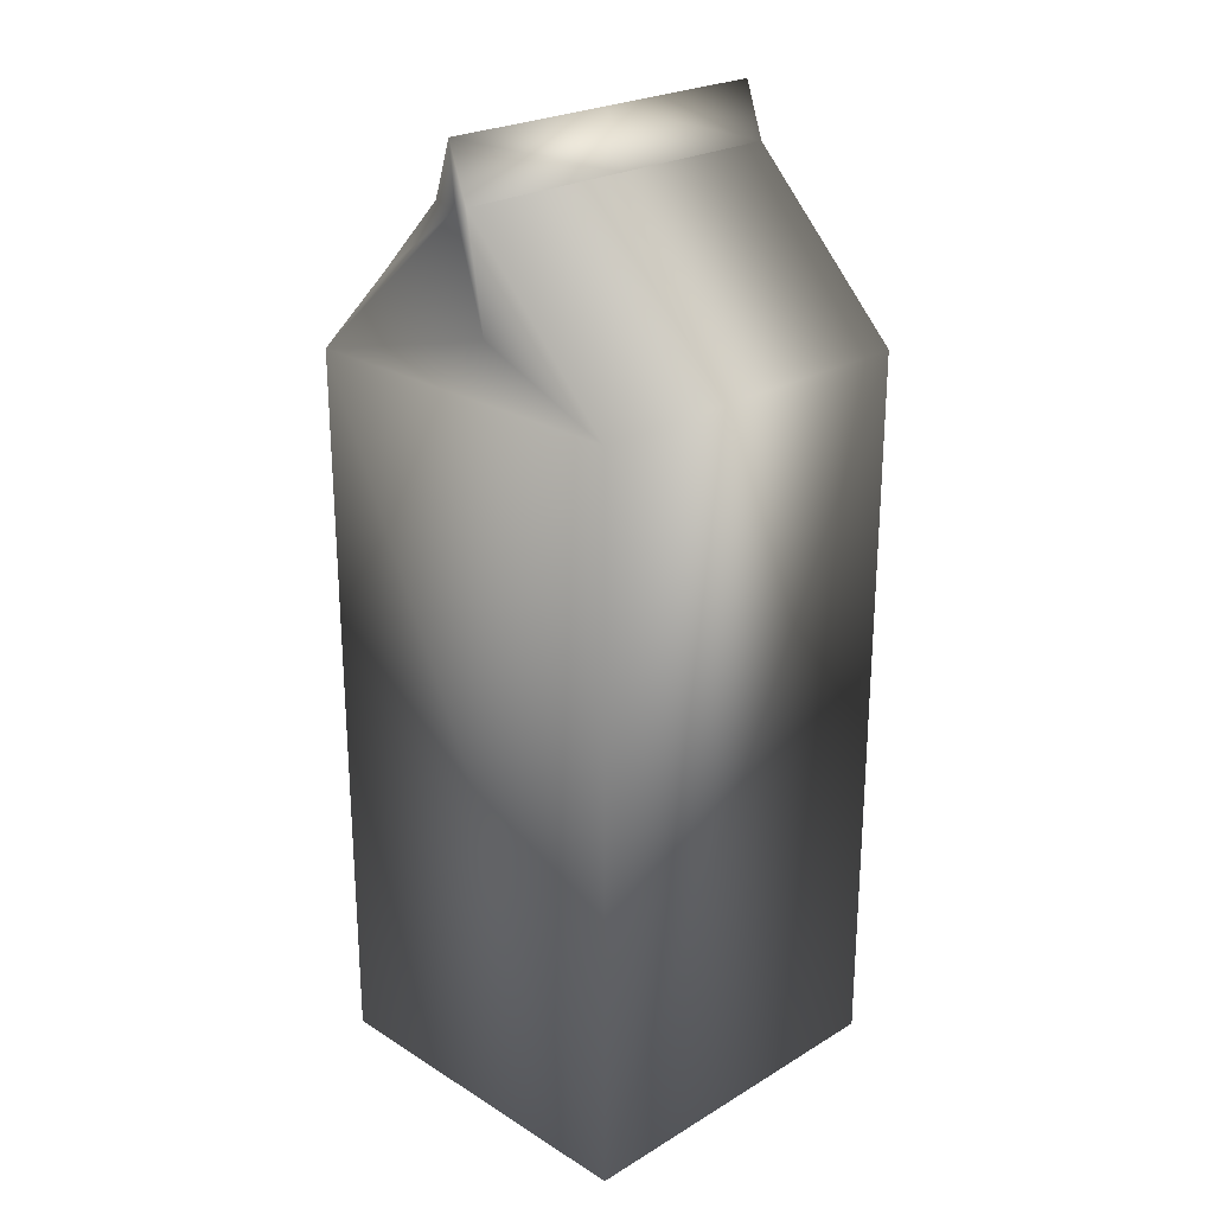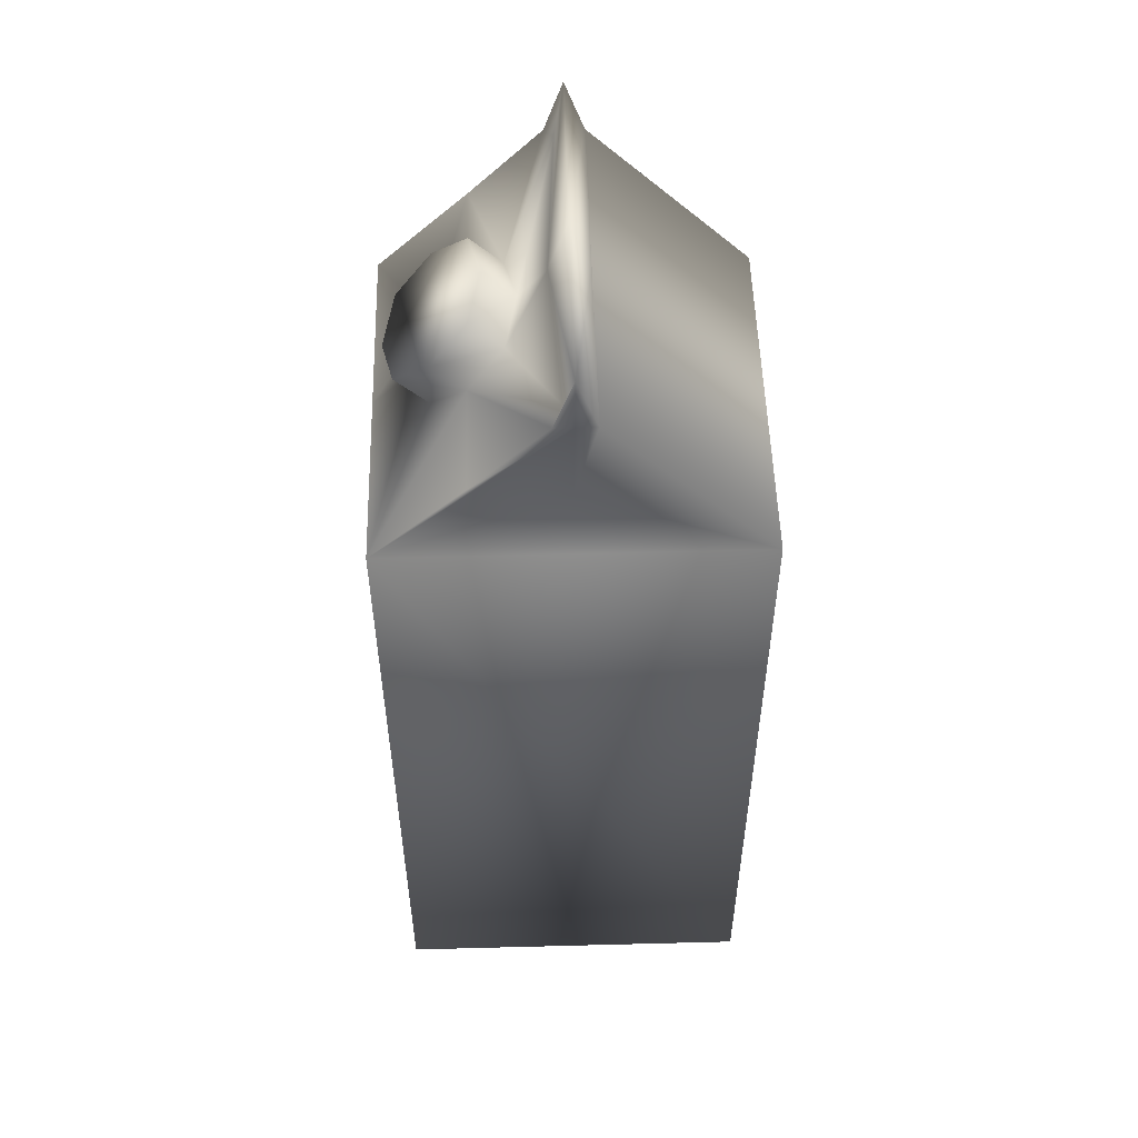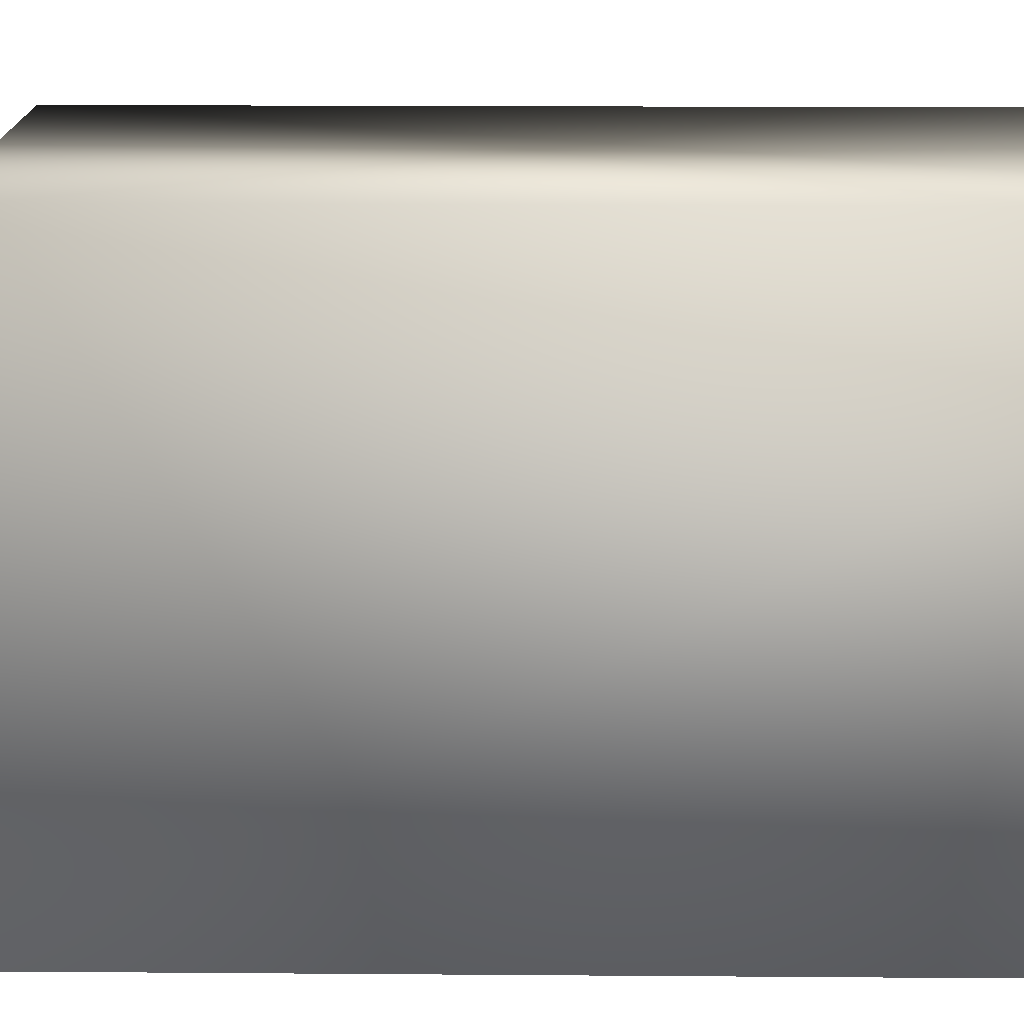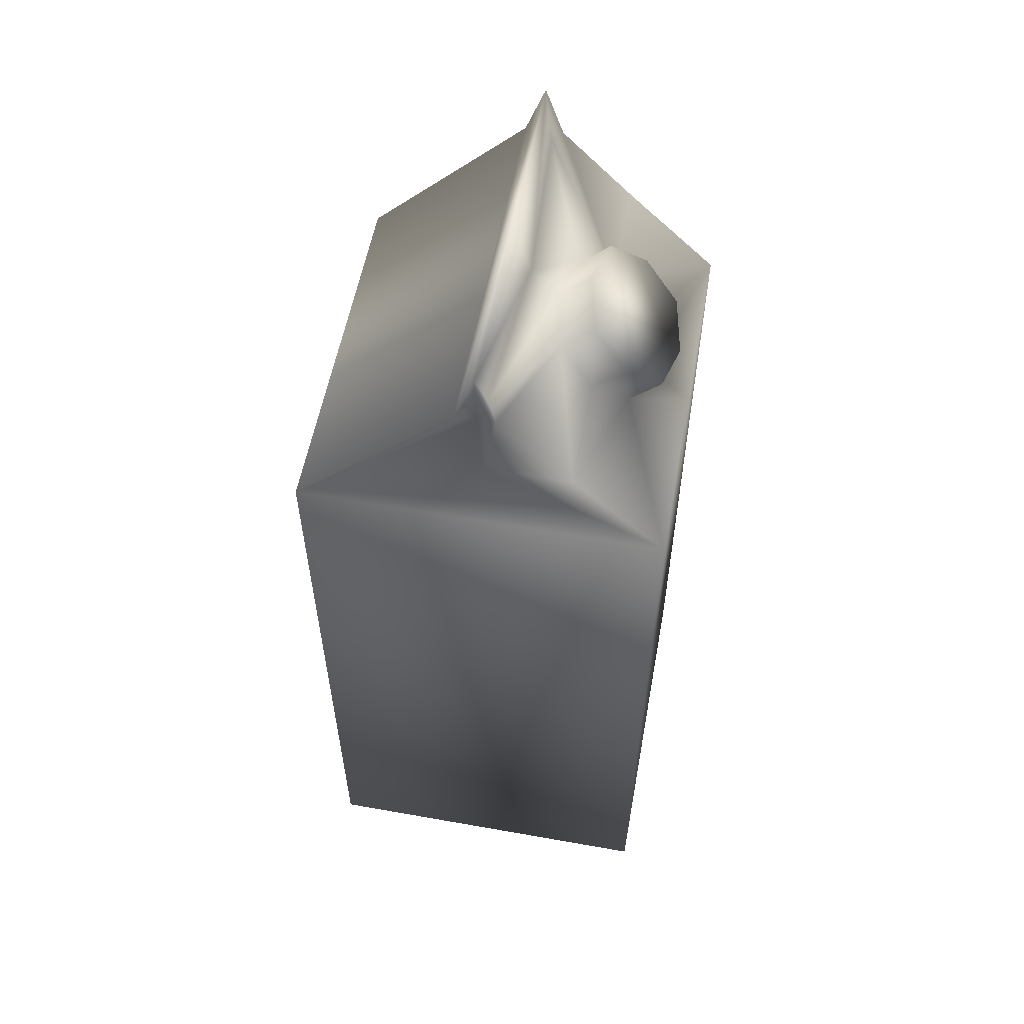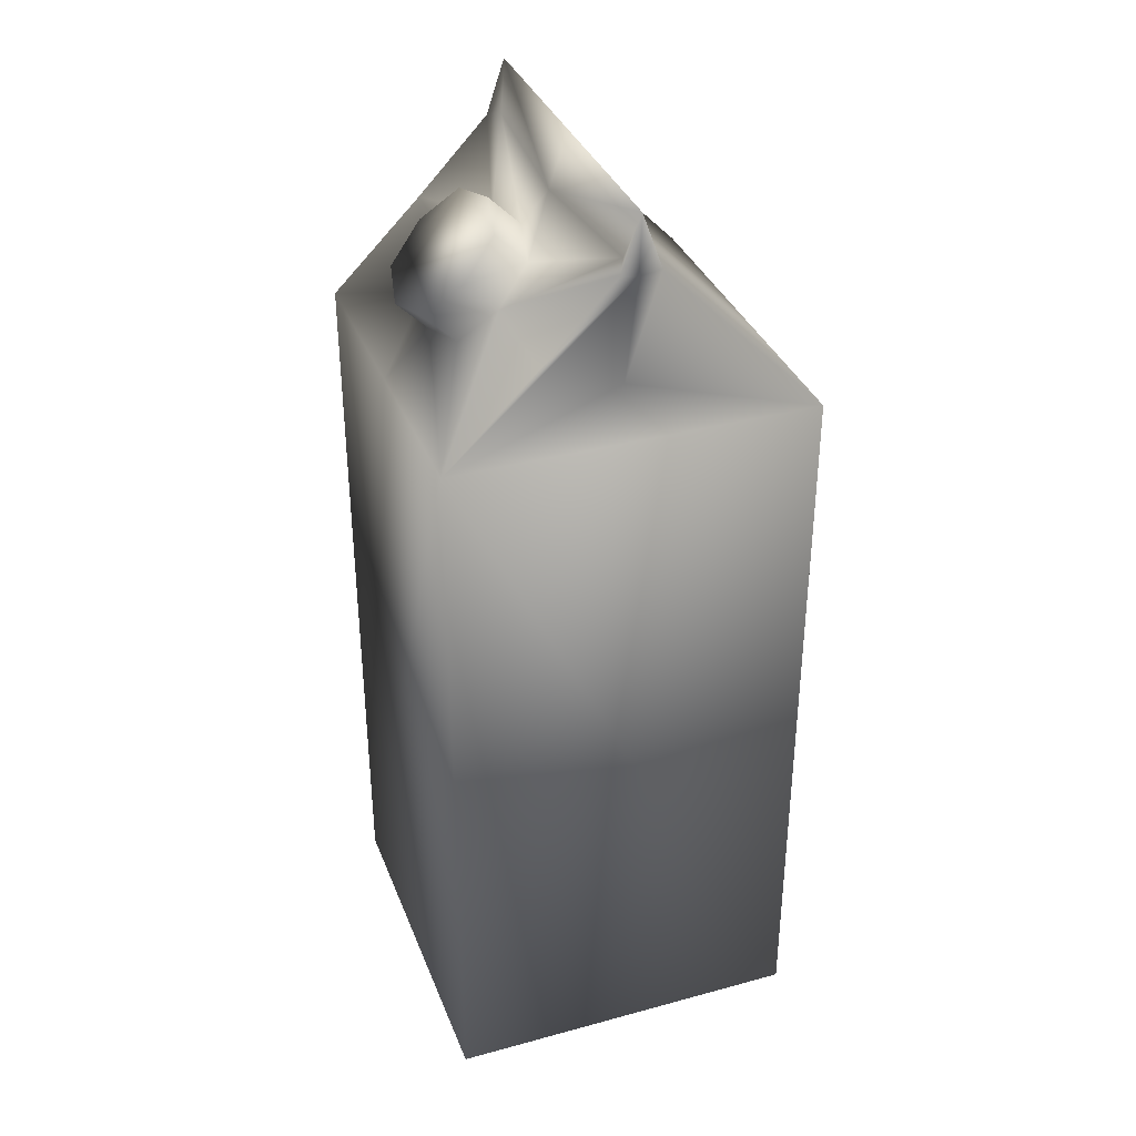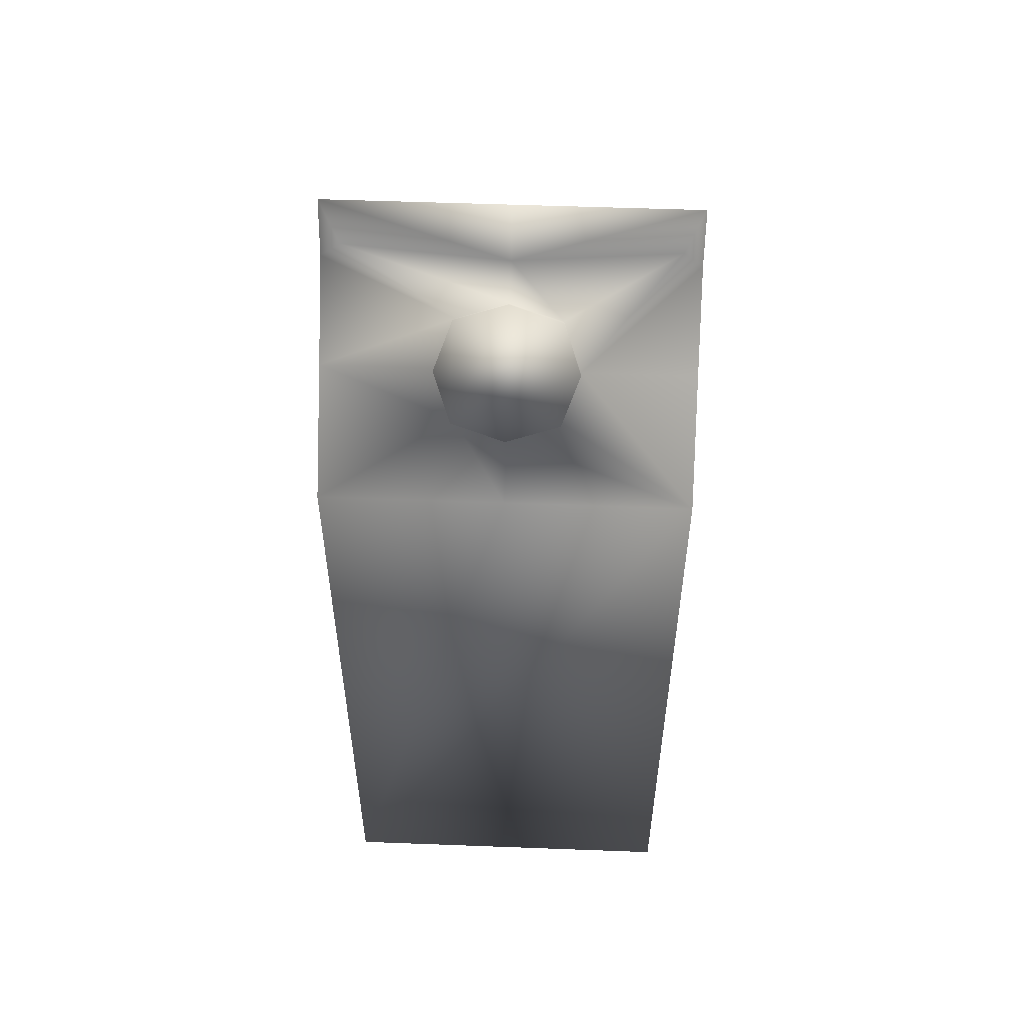
<metadata>
{"format":"obj","ext":"obj","renderer":"f3d","projection":"perspective","resolution":1024,"background":"white","views":[{"elev":24.3,"azim":135.5,"up":"+Z"},{"elev":52.5,"azim":88.4,"up":"+Z"},{"elev":12.5,"azim":91.2,"up":"+Y"},{"elev":56.8,"azim":-79.5,"up":"+Z"},{"elev":35.2,"azim":70.2,"up":"+Z"},{"elev":53.3,"azim":2.3,"up":"+Z"}]}
</metadata>
<code>
o Cube1
v -0.406 0.406 -0.8234
v -0.406 -0.406 -0.8234
v -0.406 0.406 0.8234
v -0.406 -0.406 0.8234
v 0.406 0.406 -0.8234
v 0.406 -0.406 -0.8234
v 0.406 0.406 0.8234
v 0.406 -0.406 0.8234
v 0.406 8.062e-17 1.317
v -0.406 8.062e-17 1.317
v -0.3321 5.598e-17 0.9143
v 0.3321 5.598e-17 0.9143
v -0.1165 -0.2794 0.9494
v 0.1165 -0.2794 0.9494
v 0.1165 -0.1266 1.101
v -0.1165 -0.1266 1.101
v 0 -0.3048 0.924
v 0.1553 -0.203 1.025
v 0 -0.1012 1.127
v -0.1553 -0.203 1.025
v 0 -0.406 0.8234
v 0.406 -0.203 1.025
v 0 8.062e-17 1.317
v -0.406 -0.203 1.025
v -0.1553 -0.2723 1.095
v -0.1165 -0.3487 1.019
v -2.255e-18 -0.3741 0.9937
v 0.1165 -0.3487 1.019
v 0.1553 -0.2723 1.095
v 0.1165 -0.1959 1.171
v -2.255e-18 -0.1705 1.196
v -0.1165 -0.1959 1.171
v 0.3655 -0.0213 1.21
v 0.406 -0.04164 1.194
v 0.3951 7.231e-17 1.181
v 0.406 0.04403 1.194
v -0.3655 -0.0213 1.21
v -0.406 -0.04164 1.194
v -0.3951 7.231e-17 1.181
v -0.406 0.04403 1.194
v 0 -0.04164 1.194
v 0 0.04403 1.194
g Cube1_Cube1_auv
f 1 5 6 2
f 2 4 3 1
f 2 6 8 21 4
f 3 7 5 1
f 3 11 39 40
f 5 7 8 6
f 8 22 18 14
f 9 23 41 33
f 9 33 34
f 9 36 42 23
f 10 37 41 23
f 10 39 38
f 10 40 39
f 11 3 4
f 11 4 24 38 39
f 12 8 7
f 13 20 24 4
f 13 26 25 20
f 14 28 27 17
f 15 30 29 18
f 15 33 41 19
f 16 32 31 19
f 16 37 38 24 20
f 17 21 8 14
f 17 27 26 13
f 18 22 34 33 15
f 18 29 28 14
f 19 31 30 15
f 19 41 37 16
f 20 25 32 16
f 21 17 13 4
f 23 42 40 10
f 26 27 28 29 30 31 32 25
f 34 35 9
f 35 34 22 8 12
f 35 36 9
f 36 35 12 7
f 38 37 10
f 40 42 36 7 3

</code>
